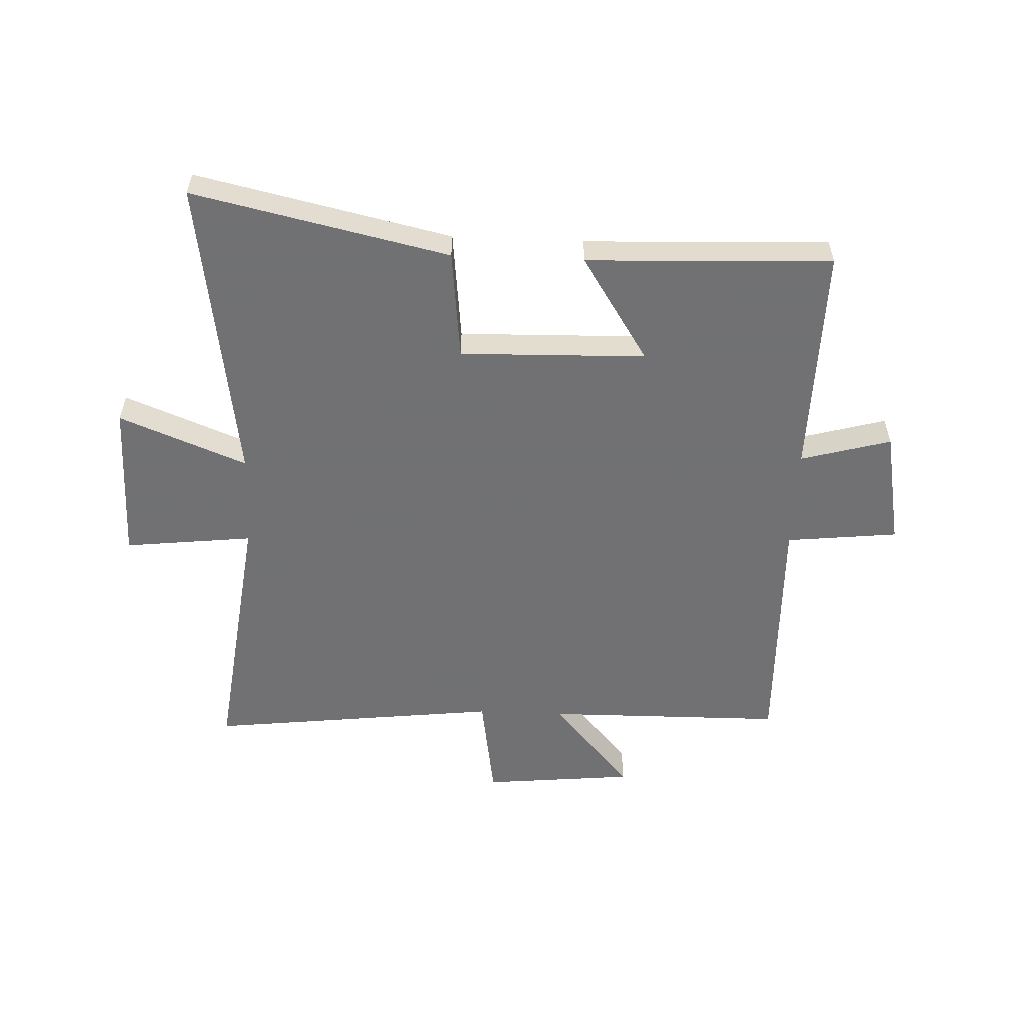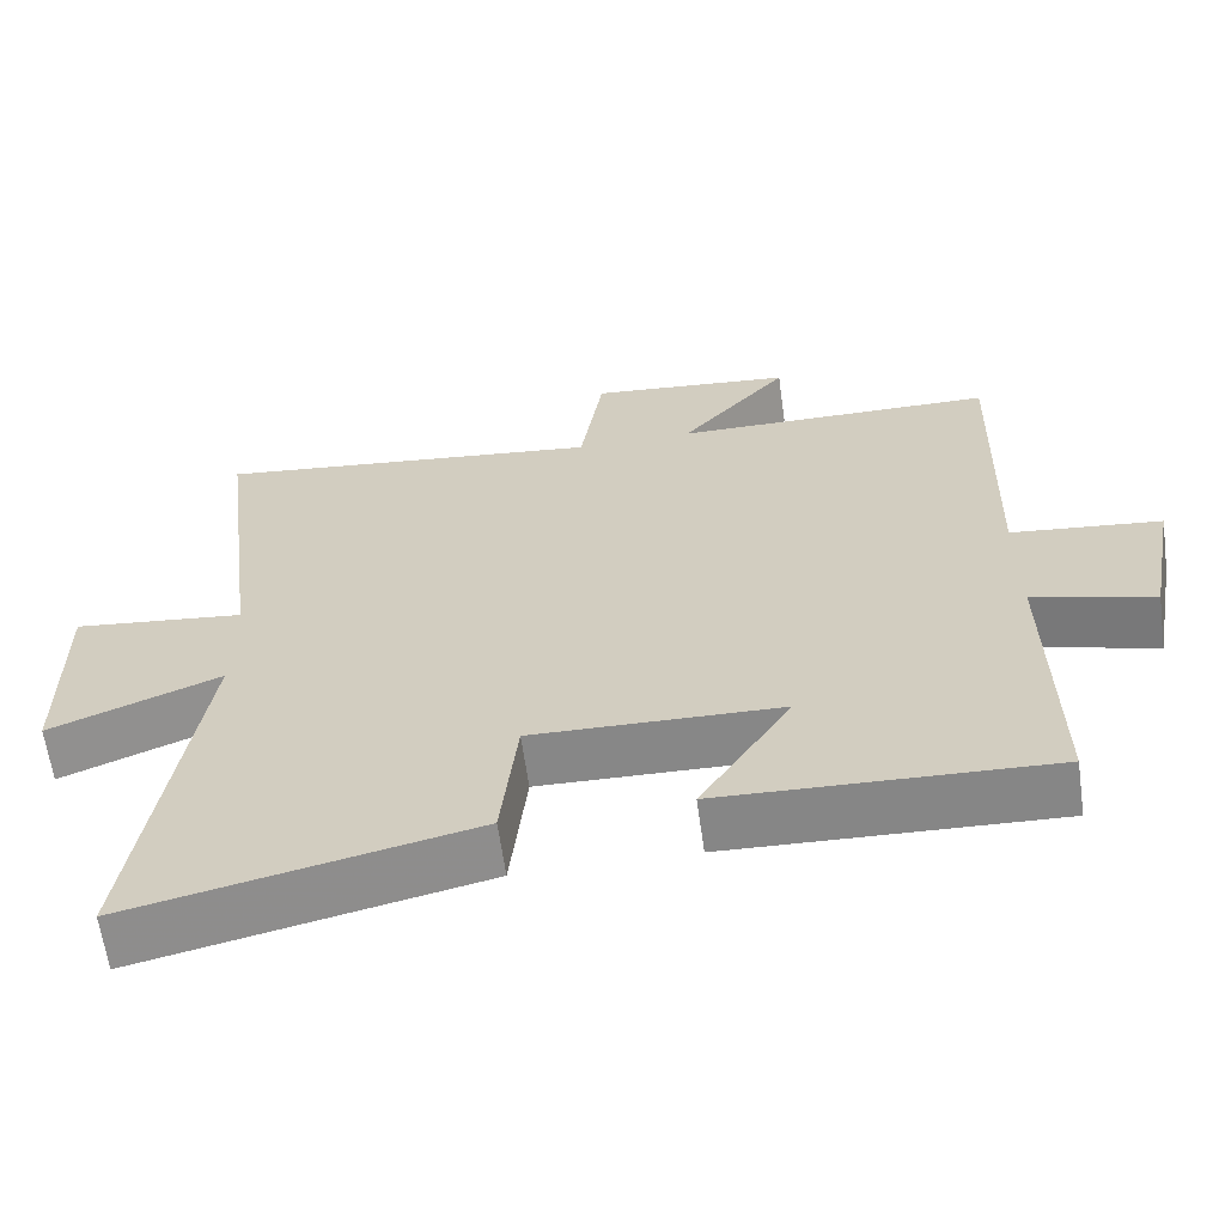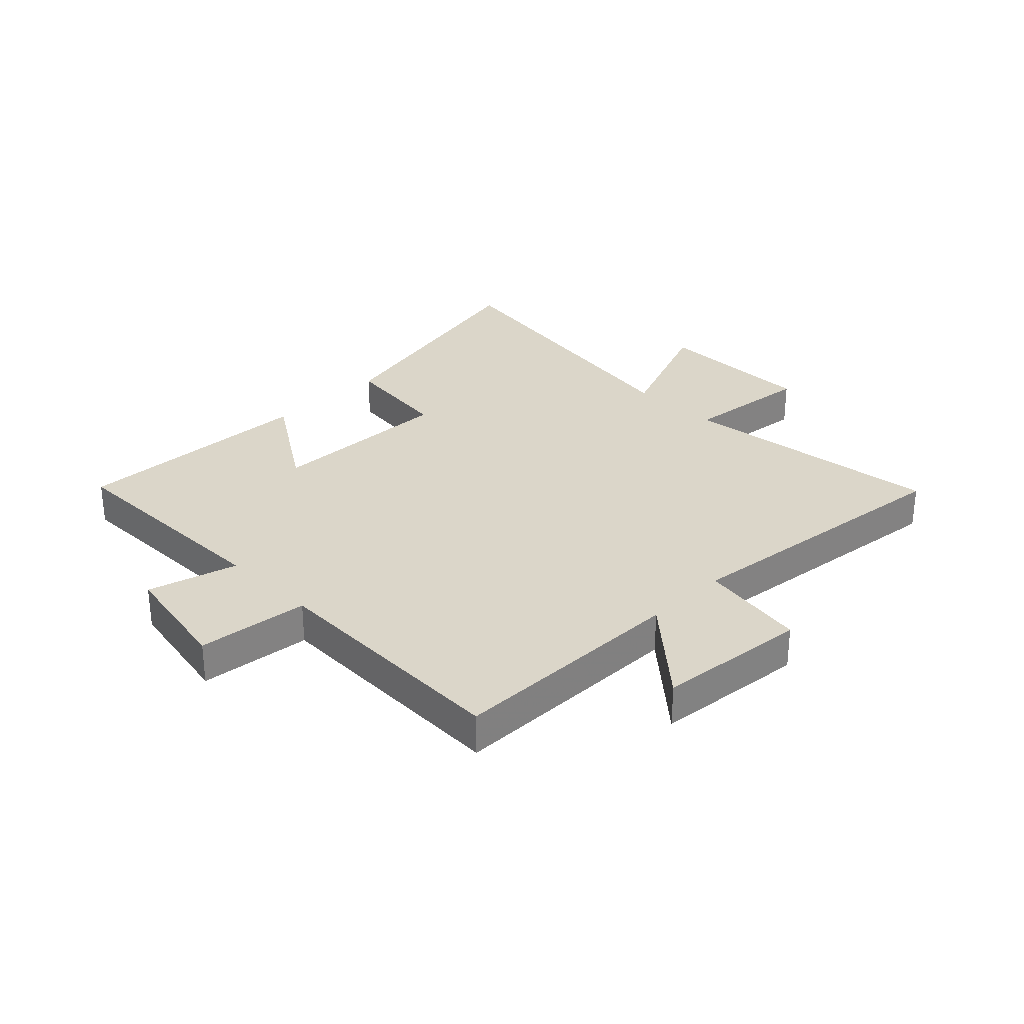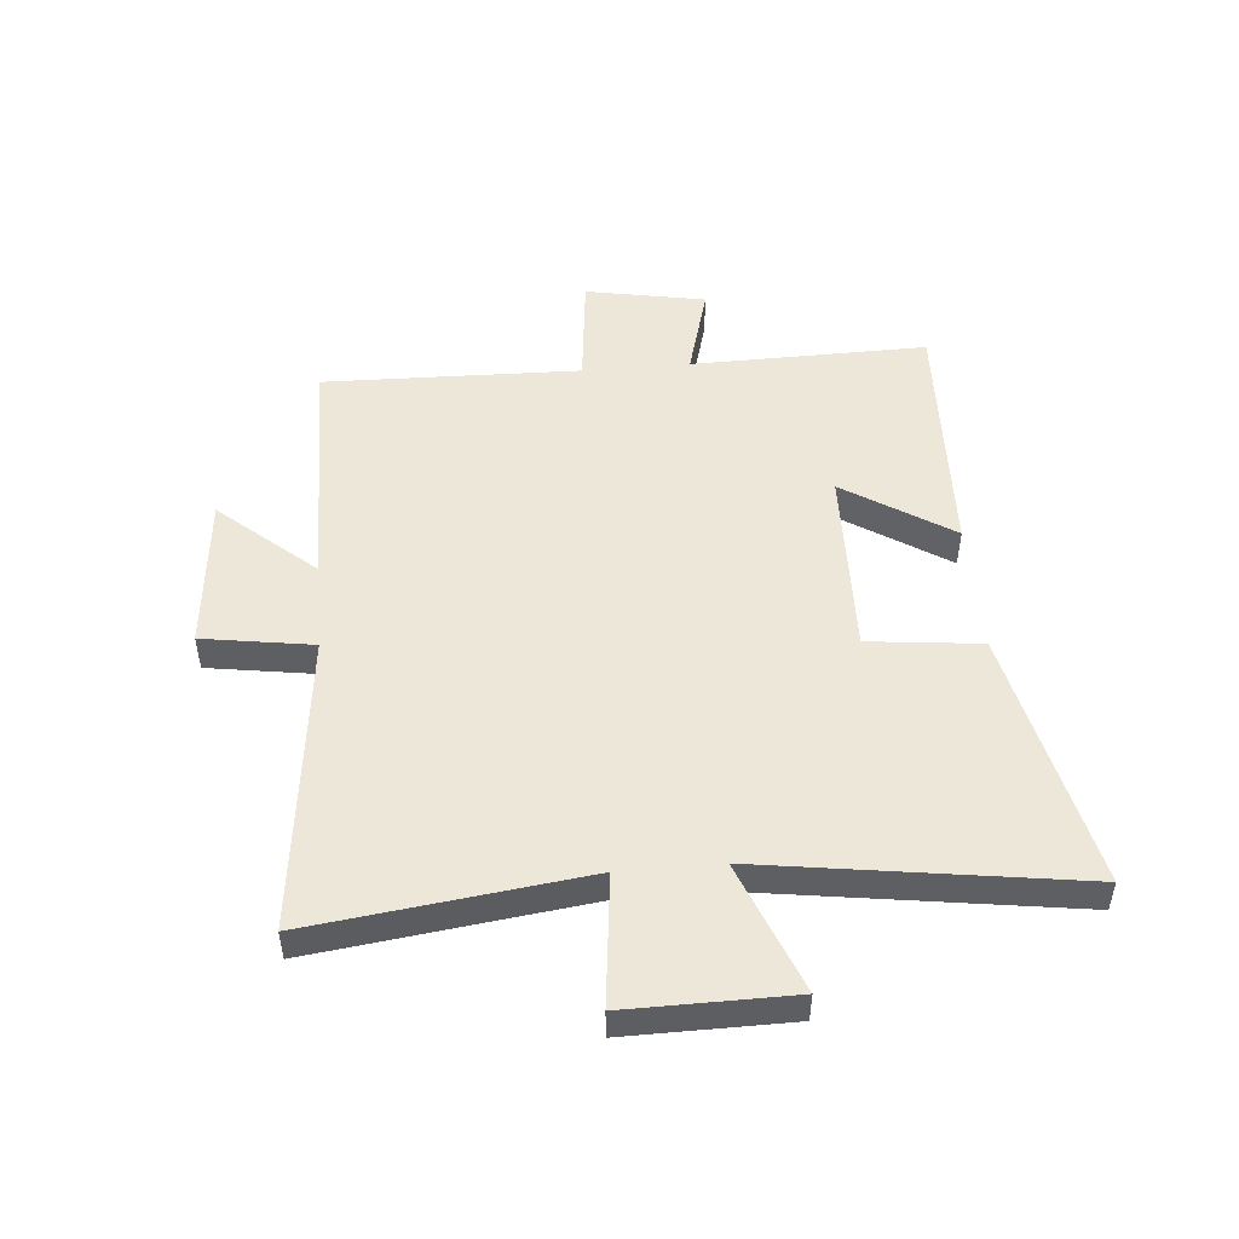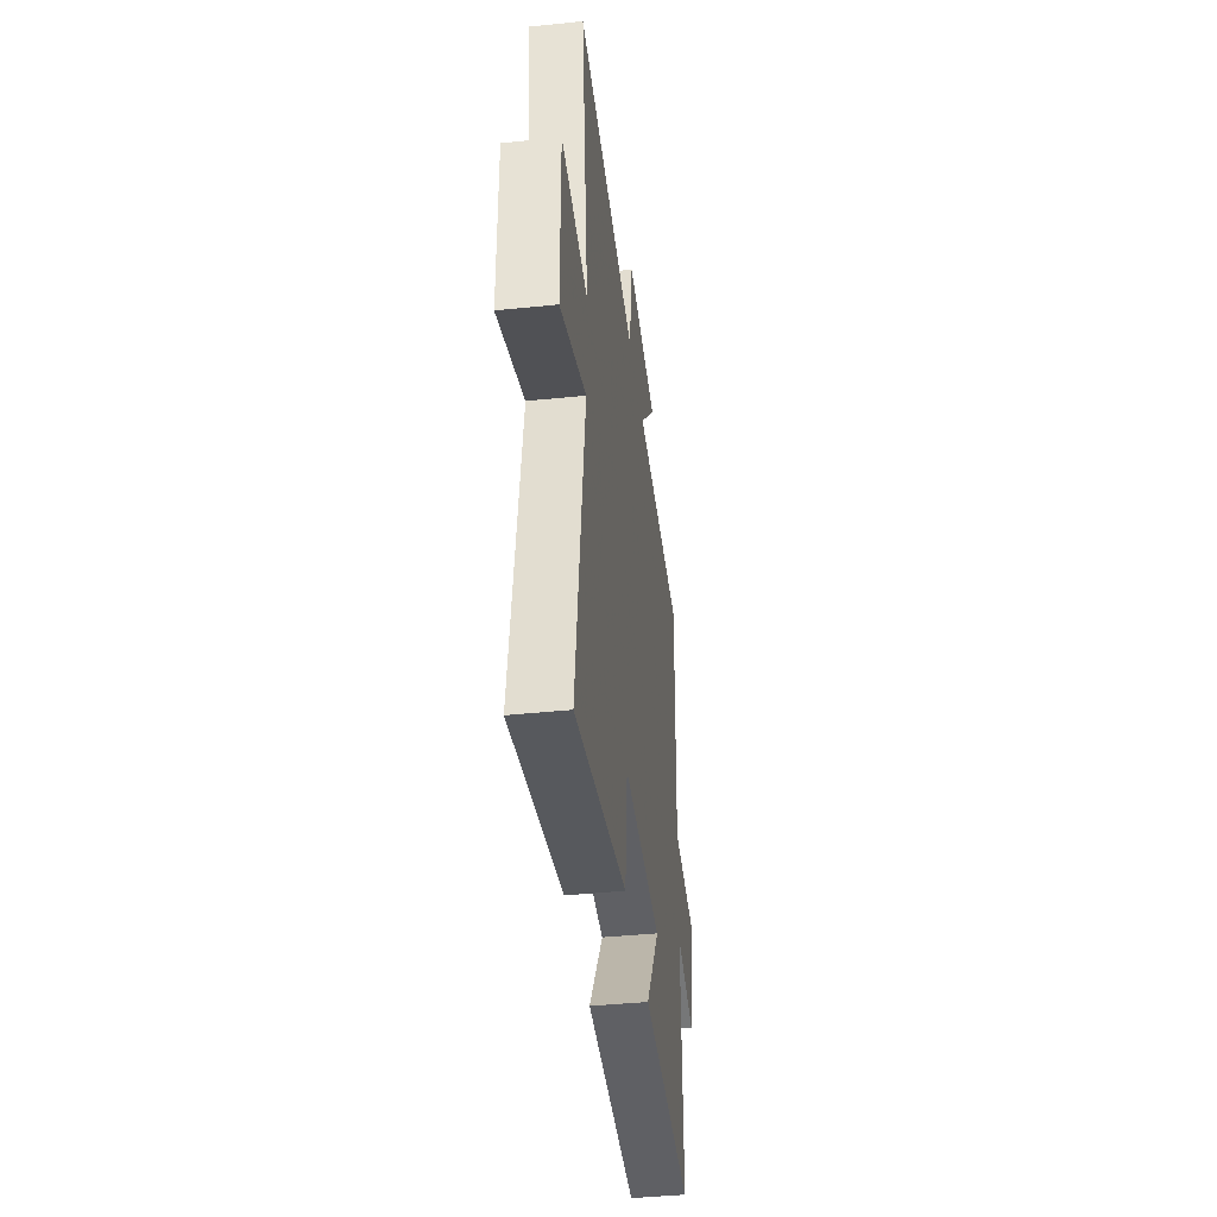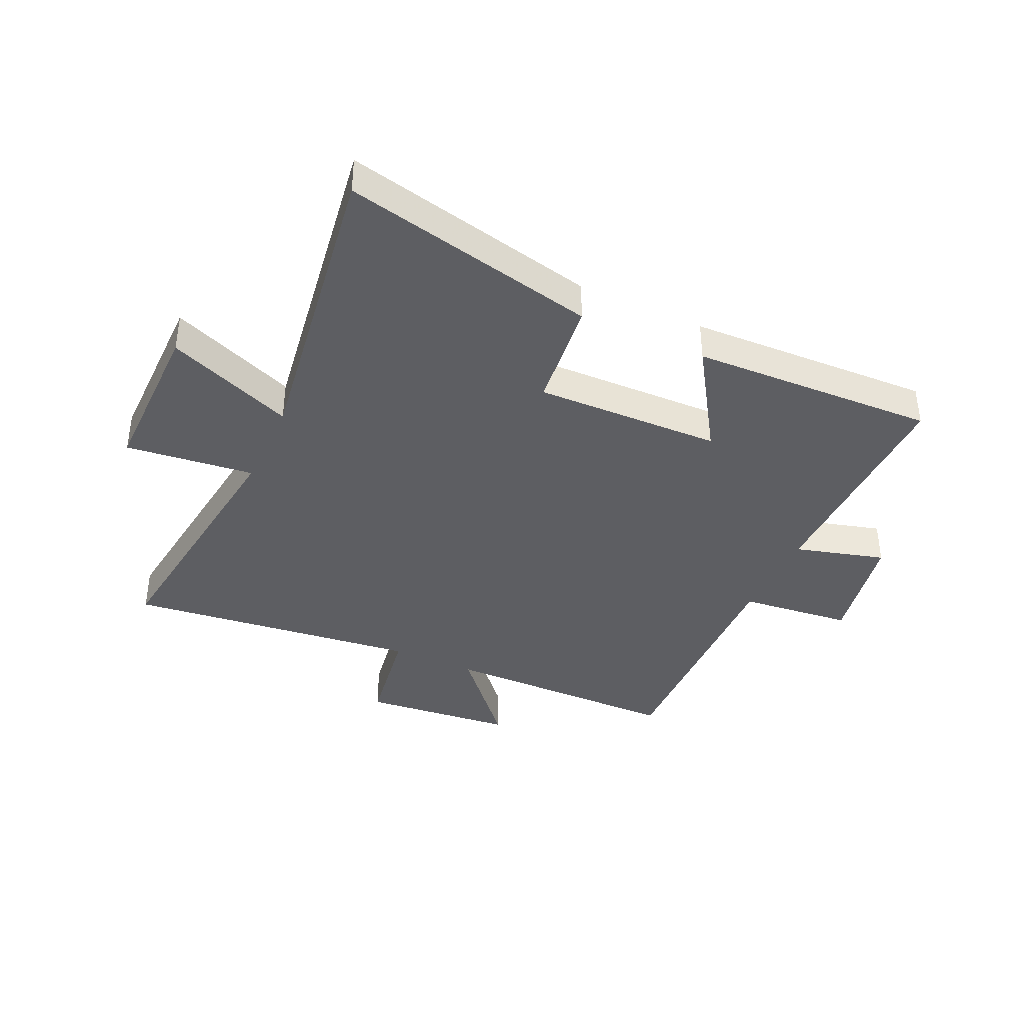
<metadata>
{"format":"obj","ext":"obj","renderer":"f3d","projection":"perspective","resolution":1024,"background":"white","views":[{"elev":-55.3,"azim":177.6,"up":"+Y"},{"elev":-62.7,"azim":-172.1,"up":"+Z"},{"elev":30.1,"azim":-44.7,"up":"+Y"},{"elev":49.8,"azim":85.0,"up":"+Y"},{"elev":-41.9,"azim":97.1,"up":"+Z"},{"elev":-39.2,"azim":155.3,"up":"+Y"}]}
</metadata>
<code>
v 0.558 0.07 0.559
v 0.5 0.07 0.1
v 0.721 0.07 0.125
v 0.719 0.07 -0.153
v 0.5 0.07 -0.066
v 0.578 0.07 -0.597
v 0.139 0.07 -0.5
v 0.118 0.07 -0.31
v -0.202 0.07 -0.318
v -0.085 0.07 -0.5
v -0.506 0.07 -0.516
v -0.5 0.07 -0.118
v -0.655 0.07 -0.161
v -0.693 0.07 0.041
v -0.5 0.07 0.062
v -0.511 0.07 0.496
v -0.098 0.07 0.5
v -0.237 0.07 0.66
v 0.025 0.07 0.686
v 0.054 0.07 0.5
v 0.558 0 0.559
v 0.5 0 0.1
v 0.721 0 0.125
v 0.719 0 -0.153
v 0.5 0 -0.066
v 0.578 0 -0.597
v 0.139 0 -0.5
v 0.118 0 -0.31
v -0.202 0 -0.318
v -0.085 0 -0.5
v -0.506 0 -0.516
v -0.5 0 -0.118
v -0.655 0 -0.161
v -0.693 0 0.041
v -0.5 0 0.062
v -0.511 0 0.496
v -0.098 0 0.5
v -0.237 0 0.66
v 0.025 0 0.686
v 0.054 0 0.5
f 17 18 19 20
f 15 16 17 20
f 15 20 1 2
f 12 13 14 15
f 12 15 2
f 9 10 11 12
f 12 2 3
f 9 12 3
f 8 9 3
f 5 6 7 8
f 5 8 3
f 3 4 5
f 40 39 38 37
f 40 37 36 35
f 22 21 40 35
f 35 34 33 32
f 22 35 32
f 32 31 30 29
f 23 22 32
f 23 32 29
f 23 29 28
f 28 27 26 25
f 23 28 25
f 25 24 23
f 1 21 22 2
f 2 22 23 3
f 3 23 24 4
f 4 24 25 5
f 5 25 26 6
f 6 26 27 7
f 7 27 28 8
f 8 28 29 9
f 9 29 30 10
f 10 30 31 11
f 11 31 32 12
f 12 32 33 13
f 13 33 34 14
f 14 34 35 15
f 15 35 36 16
f 16 36 37 17
f 17 37 38 18
f 18 38 39 19
f 19 39 40 20
f 20 40 21 1

</code>
